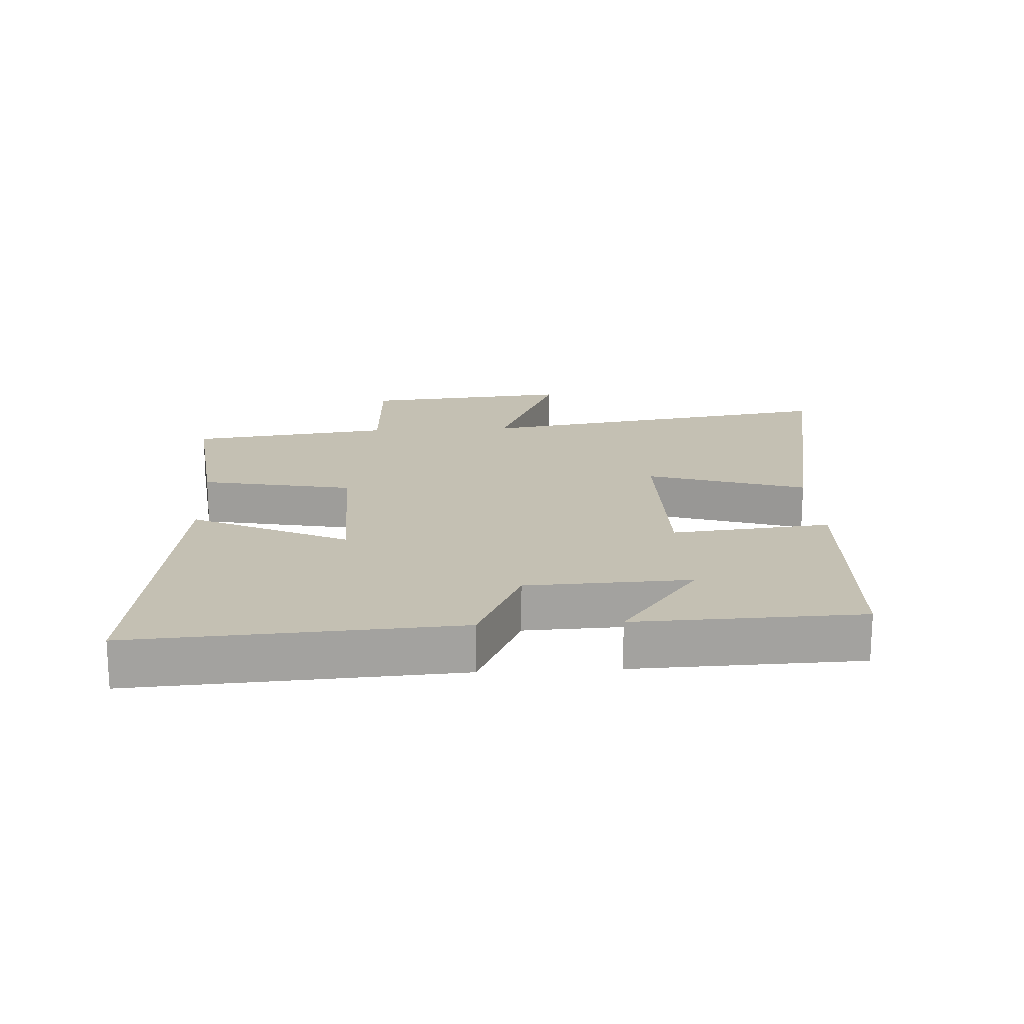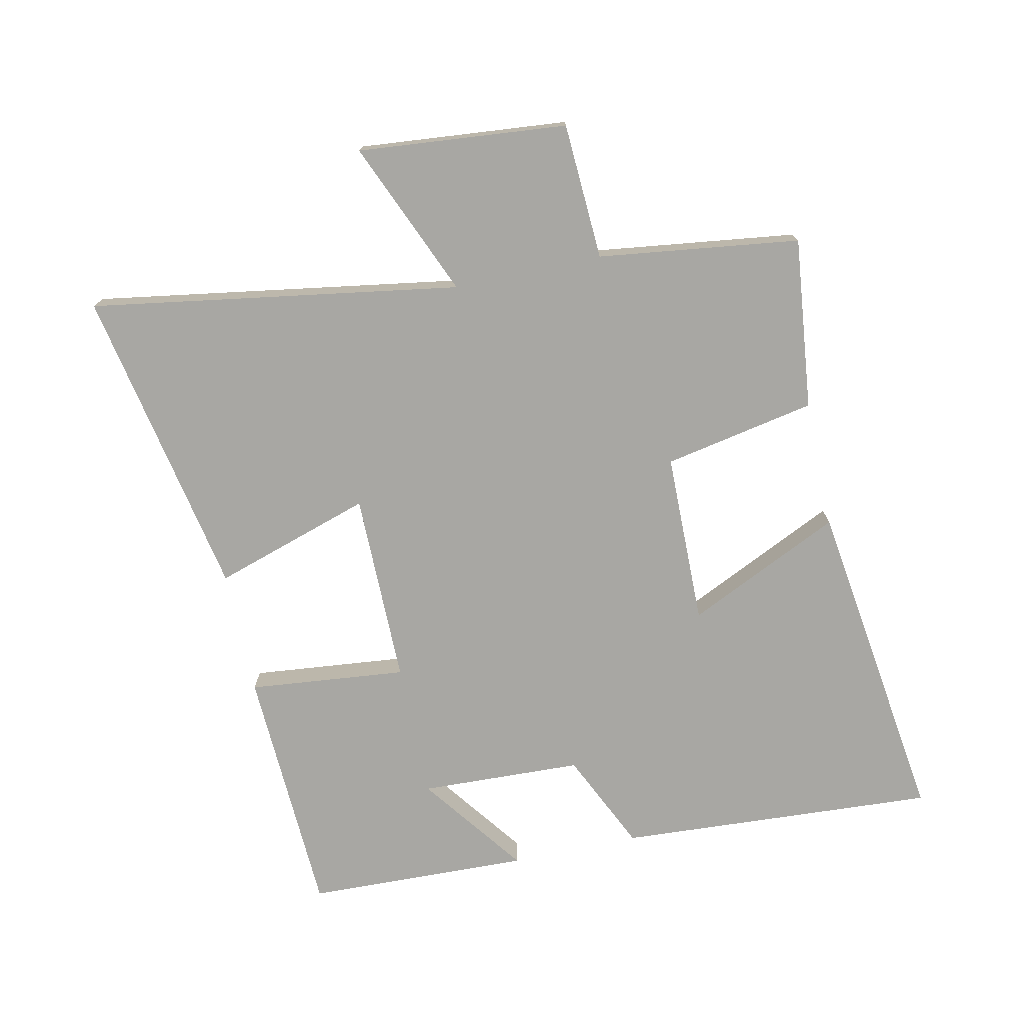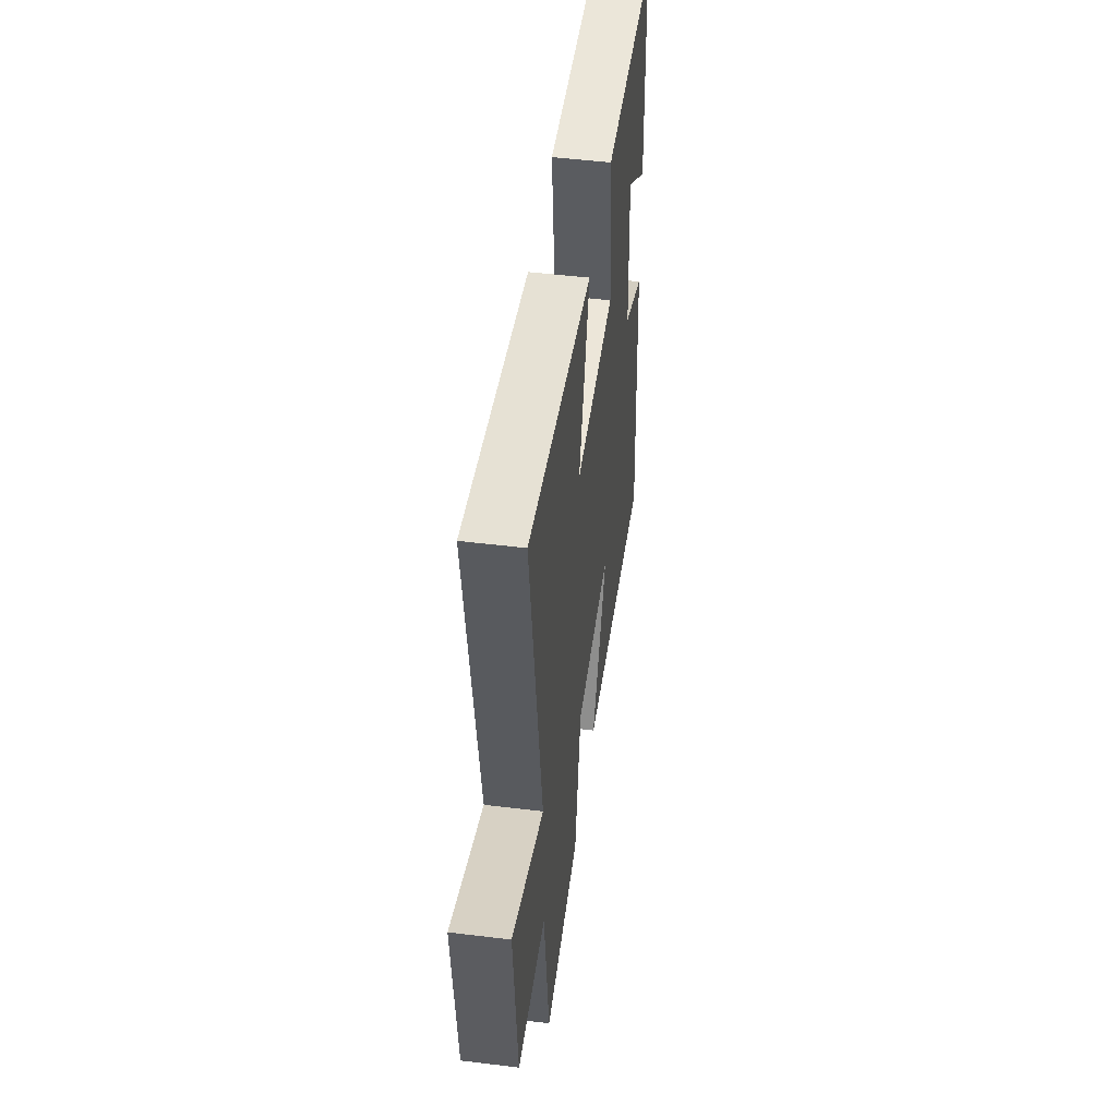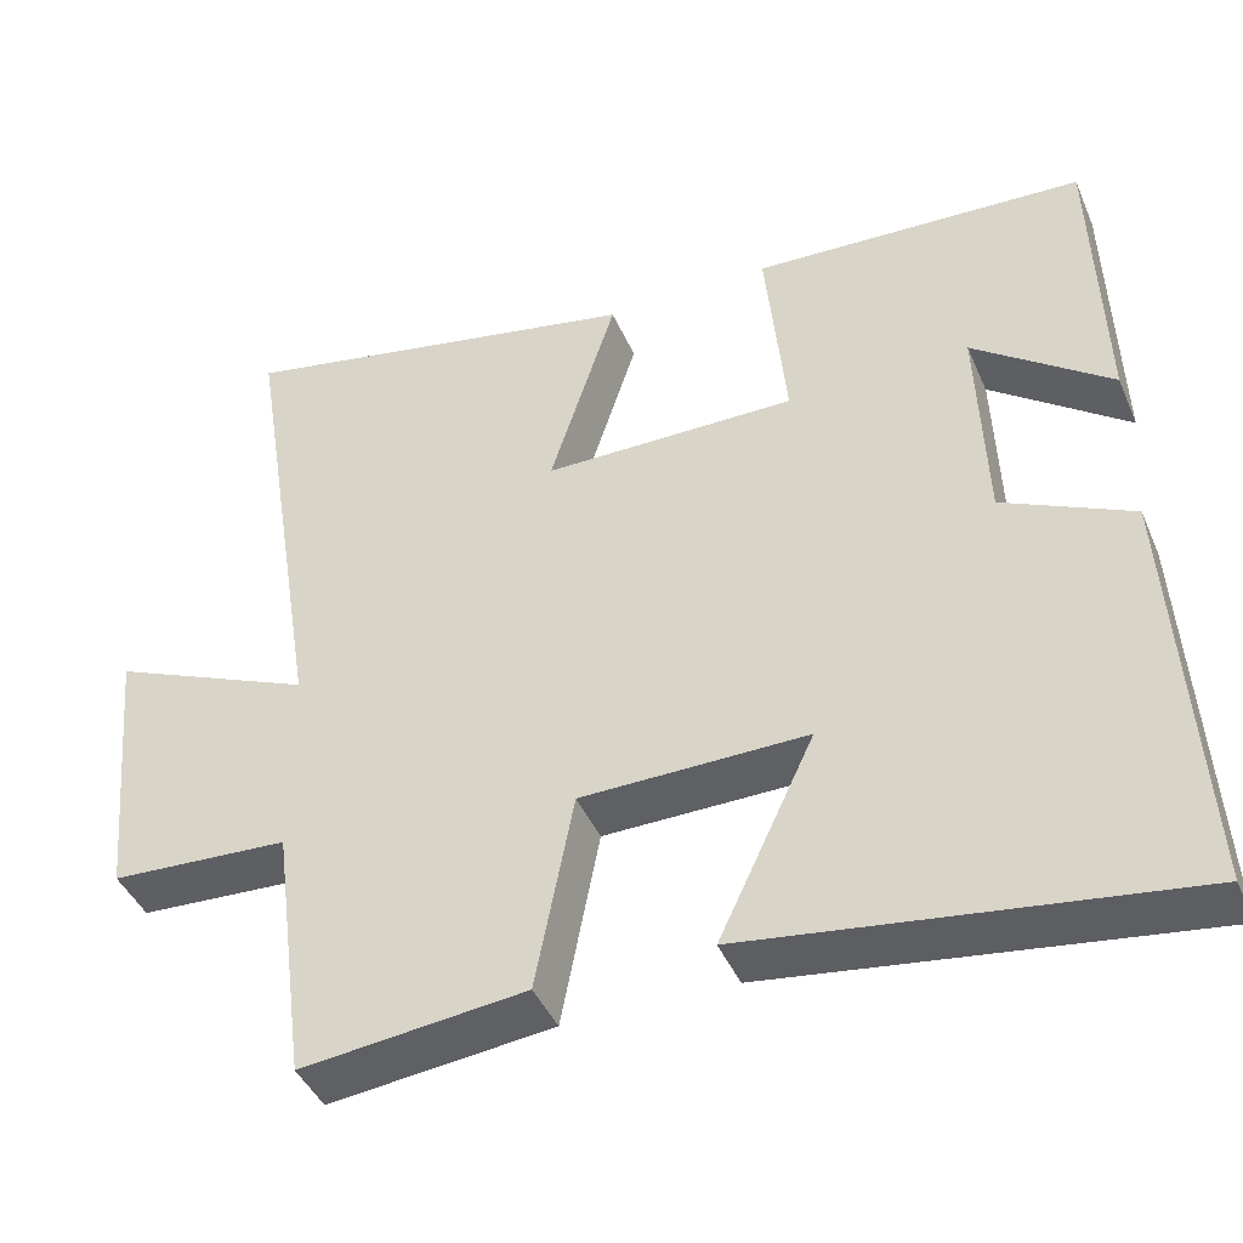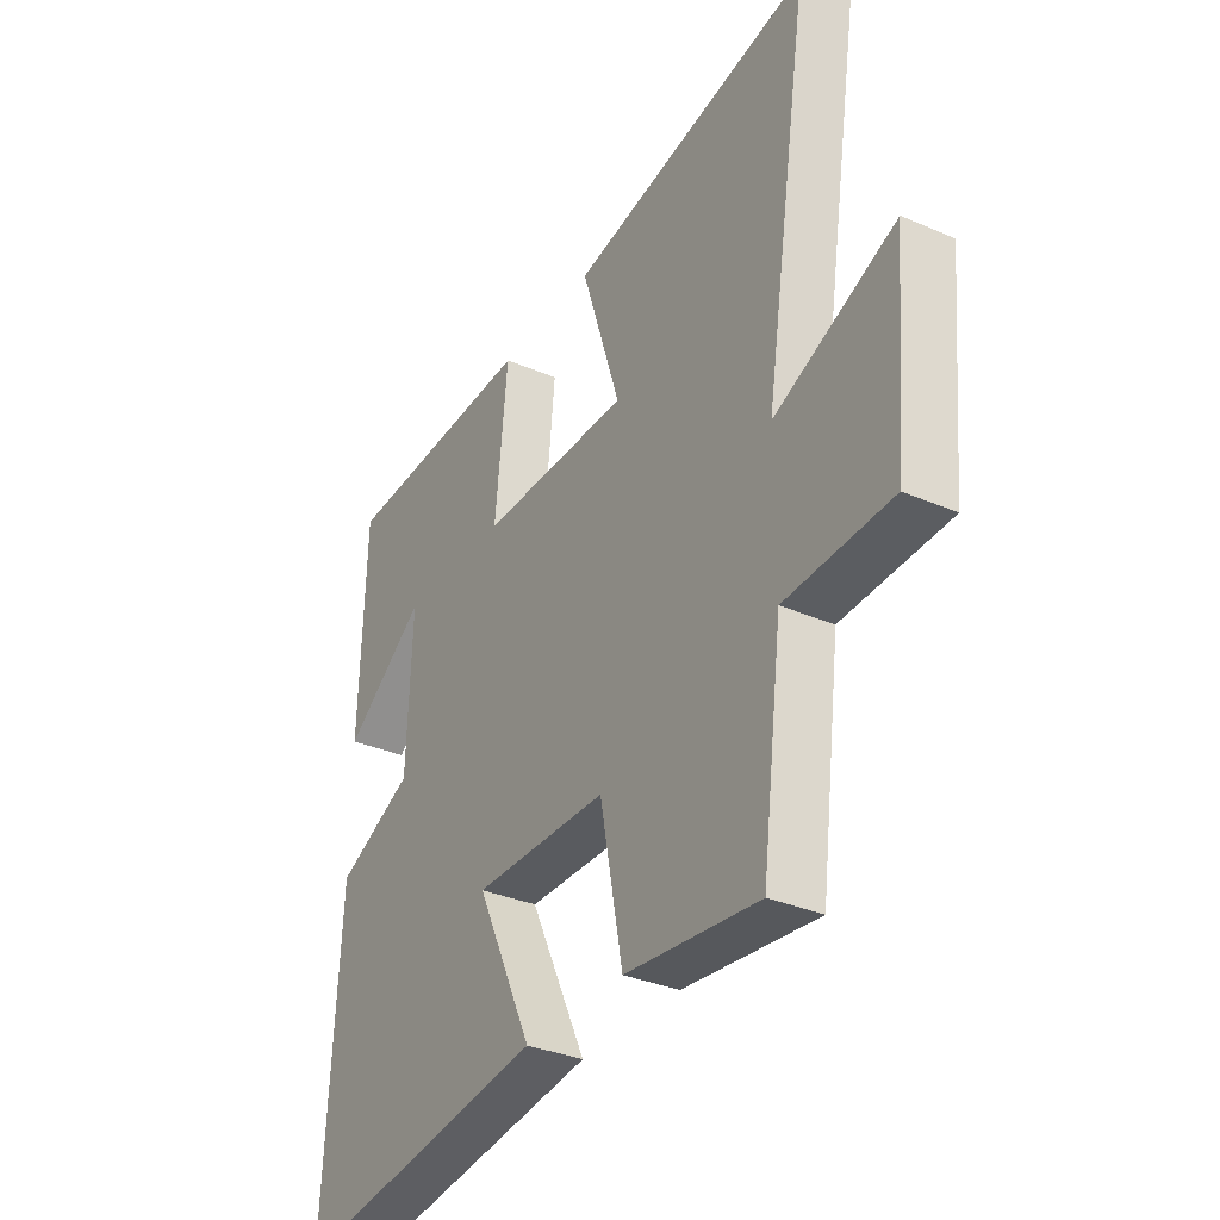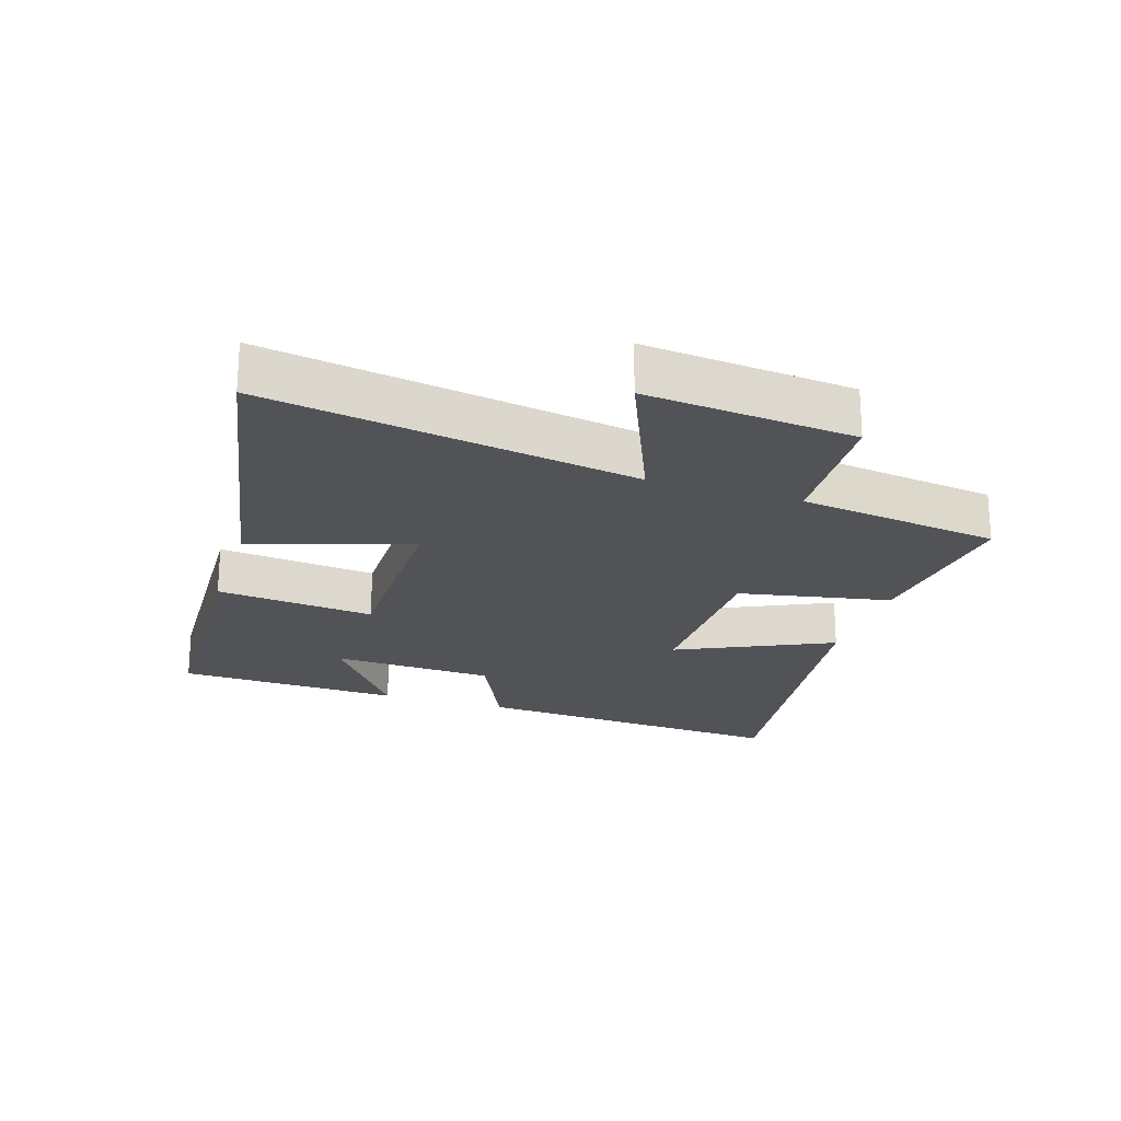
<metadata>
{"format":"obj","ext":"obj","renderer":"f3d","projection":"perspective","resolution":1024,"background":"white","views":[{"elev":18.0,"azim":-93.2,"up":"+Y"},{"elev":-74.5,"azim":102.1,"up":"+Y"},{"elev":49.4,"azim":97.7,"up":"+Z"},{"elev":-42.7,"azim":-157.8,"up":"+Z"},{"elev":-33.2,"azim":59.3,"up":"+Z"},{"elev":-22.2,"azim":72.0,"up":"+Y"}]}
</metadata>
<code>
v 0.592 0.07 0.594
v 0.5 0.07 0.018
v 0.743 0.07 0.121
v 0.713 0.07 -0.205
v 0.5 0.07 -0.216
v 0.459 0.07 -0.53
v 0.191 0.07 -0.5
v 0.145 0.07 -0.263
v -0.125 0.07 -0.259
v -0.011 0.07 -0.5
v -0.53 0.07 -0.571
v -0.5 0.07 -0.072
v -0.346 0.07 0
v -0.336 0.07 0.254
v -0.5 0.07 0.132
v -0.489 0.07 0.482
v -0.094 0.07 0.5
v -0.119 0.07 0.253
v 0.183 0.07 0.253
v 0.104 0.07 0.5
v 0.592 0 0.594
v 0.5 0 0.018
v 0.743 0 0.121
v 0.713 0 -0.205
v 0.5 0 -0.216
v 0.459 0 -0.53
v 0.191 0 -0.5
v 0.145 0 -0.263
v -0.125 0 -0.259
v -0.011 0 -0.5
v -0.53 0 -0.571
v -0.5 0 -0.072
v -0.346 0 0
v -0.336 0 0.254
v -0.5 0 0.132
v -0.489 0 0.482
v -0.094 0 0.5
v -0.119 0 0.253
v 0.183 0 0.253
v 0.104 0 0.5
f 19 20 1 2
f 18 19 2
f 16 17 18
f 14 15 16
f 14 16 18
f 13 14 18 2
f 11 12 13
f 10 11 13
f 9 10 13
f 8 9 13 2
f 7 8 2
f 6 7 2
f 5 6 2
f 2 3 4 5
f 22 21 40 39
f 22 39 38
f 38 37 36
f 36 35 34
f 38 36 34
f 22 38 34 33
f 33 32 31
f 33 31 30
f 33 30 29
f 22 33 29 28
f 22 28 27
f 22 27 26
f 22 26 25
f 25 24 23 22
f 1 21 22 2
f 2 22 23 3
f 3 23 24 4
f 4 24 25 5
f 5 25 26 6
f 6 26 27 7
f 7 27 28 8
f 8 28 29 9
f 9 29 30 10
f 10 30 31 11
f 11 31 32 12
f 12 32 33 13
f 13 33 34 14
f 14 34 35 15
f 15 35 36 16
f 16 36 37 17
f 17 37 38 18
f 18 38 39 19
f 19 39 40 20
f 20 40 21 1

</code>
